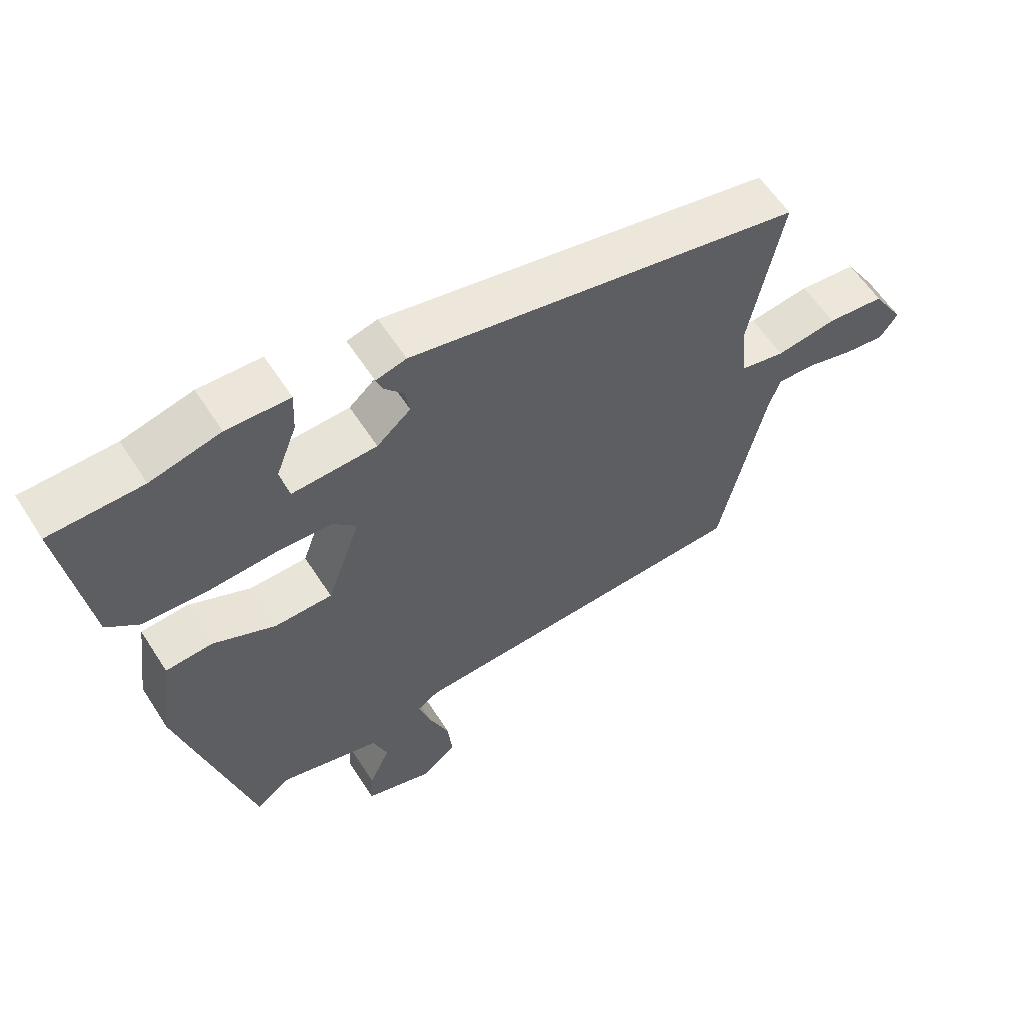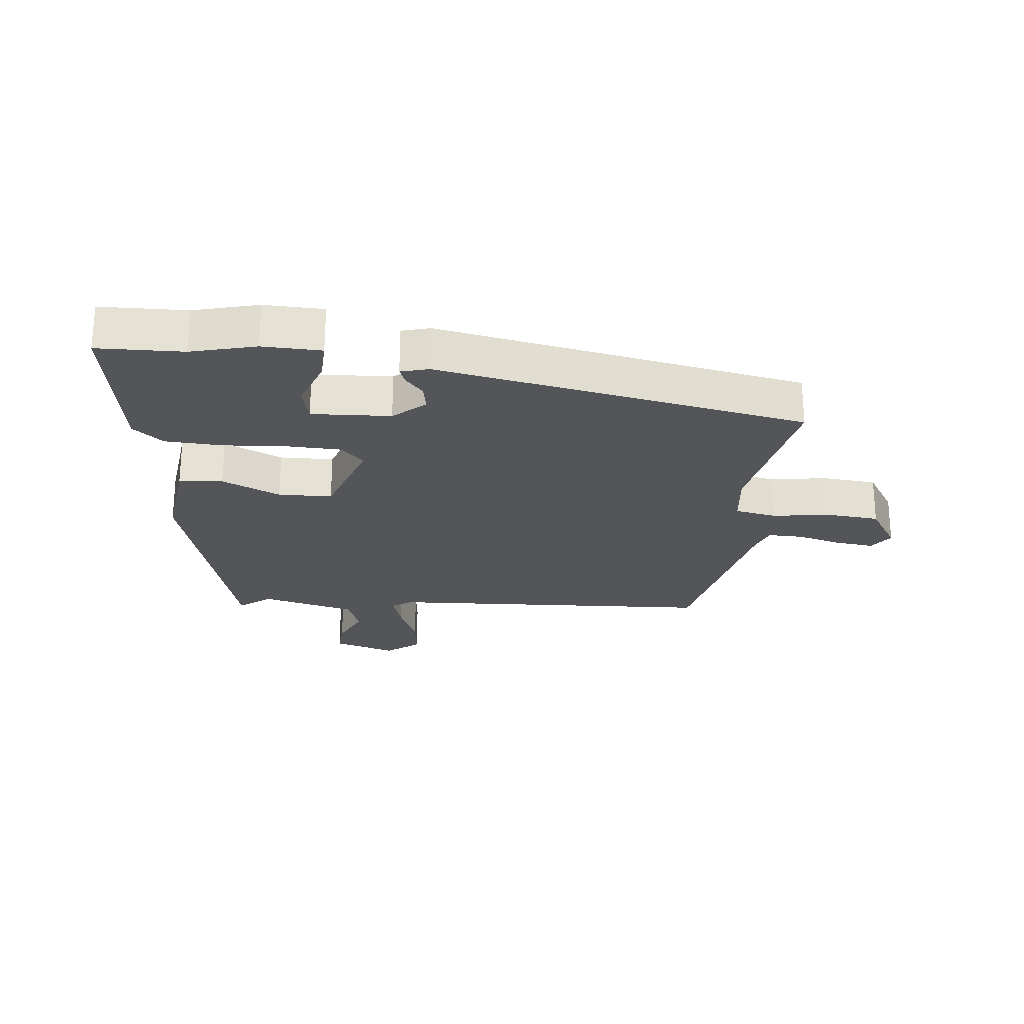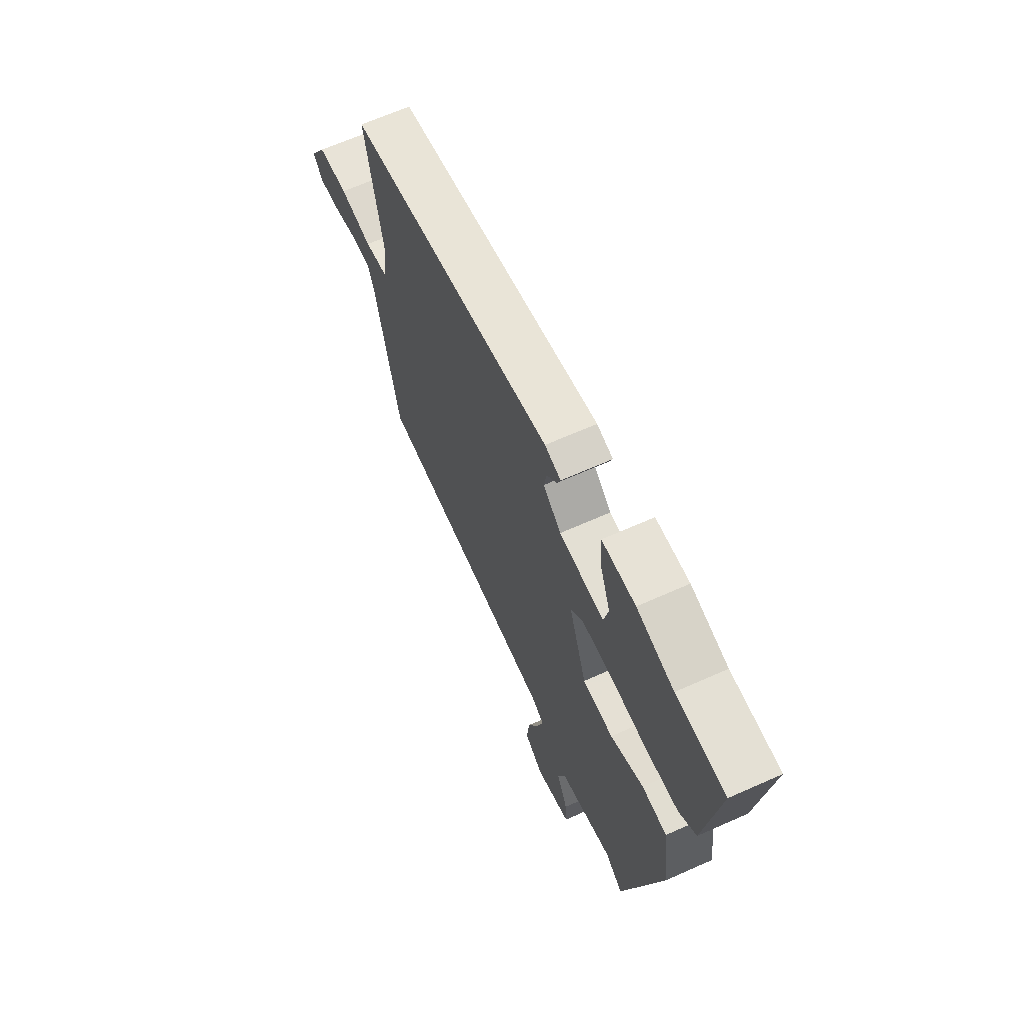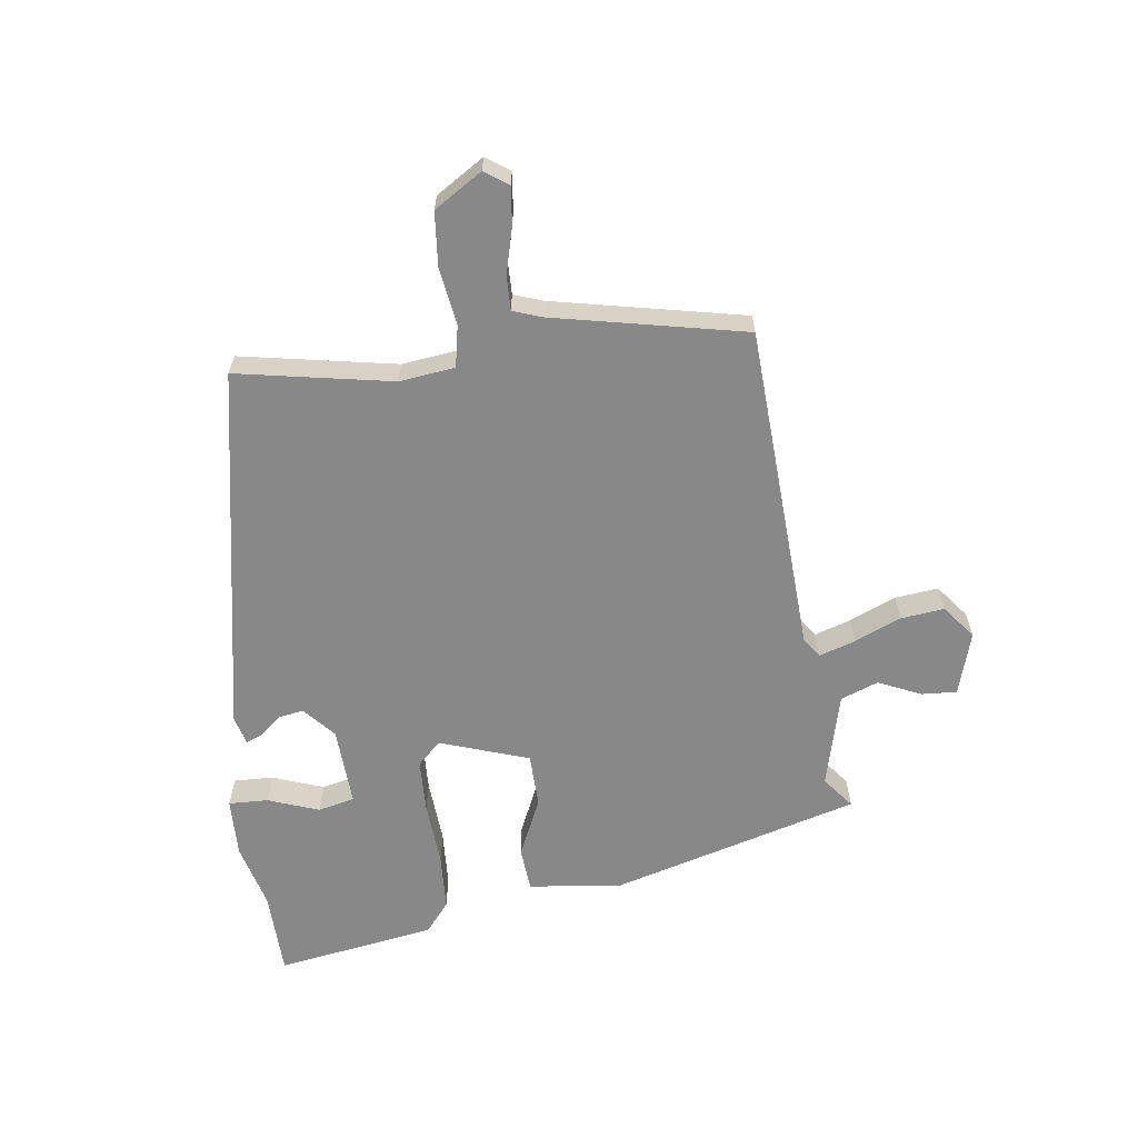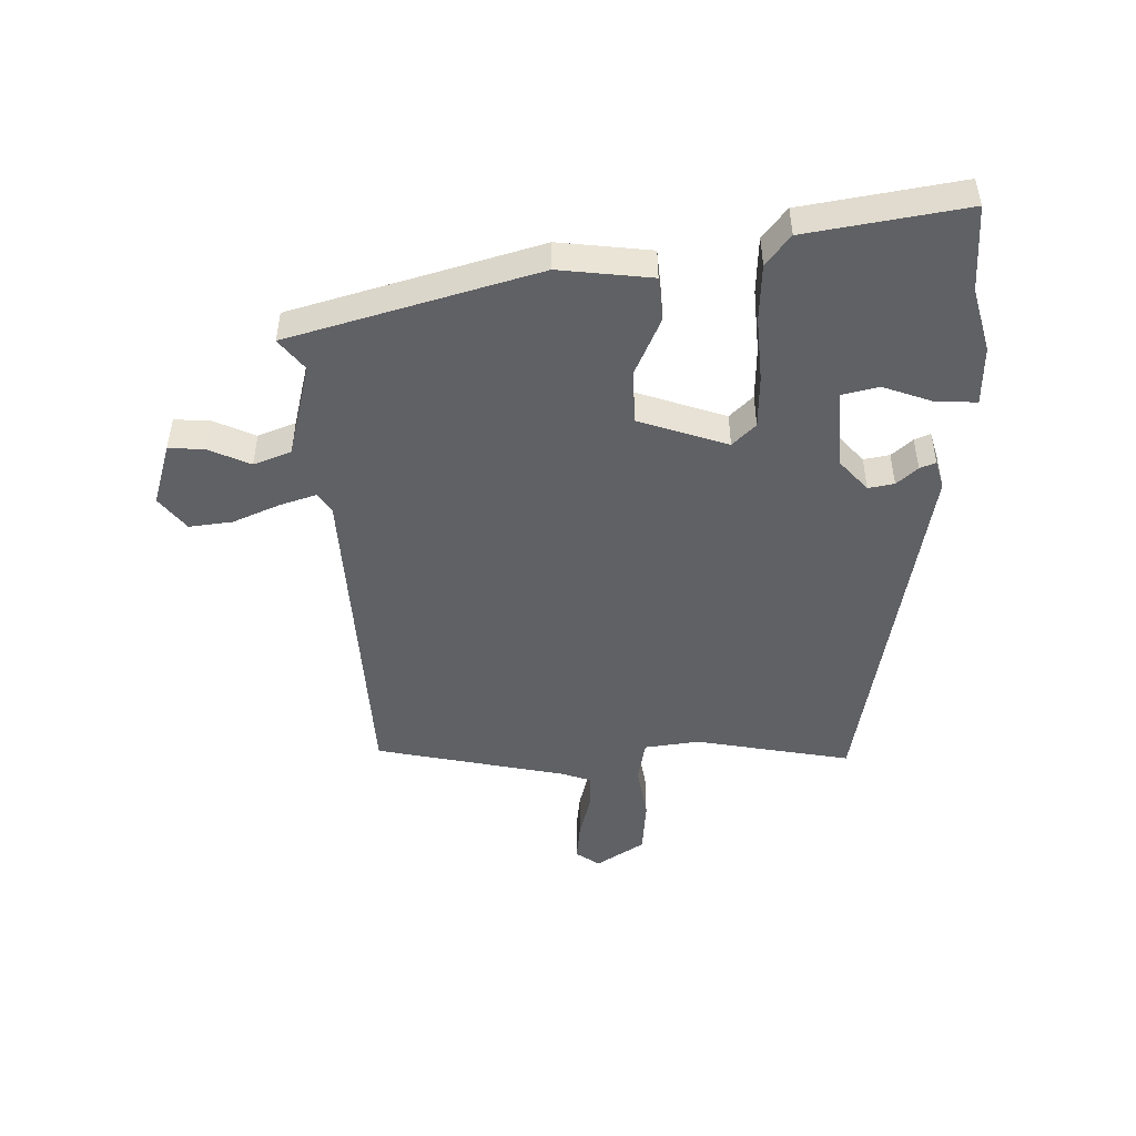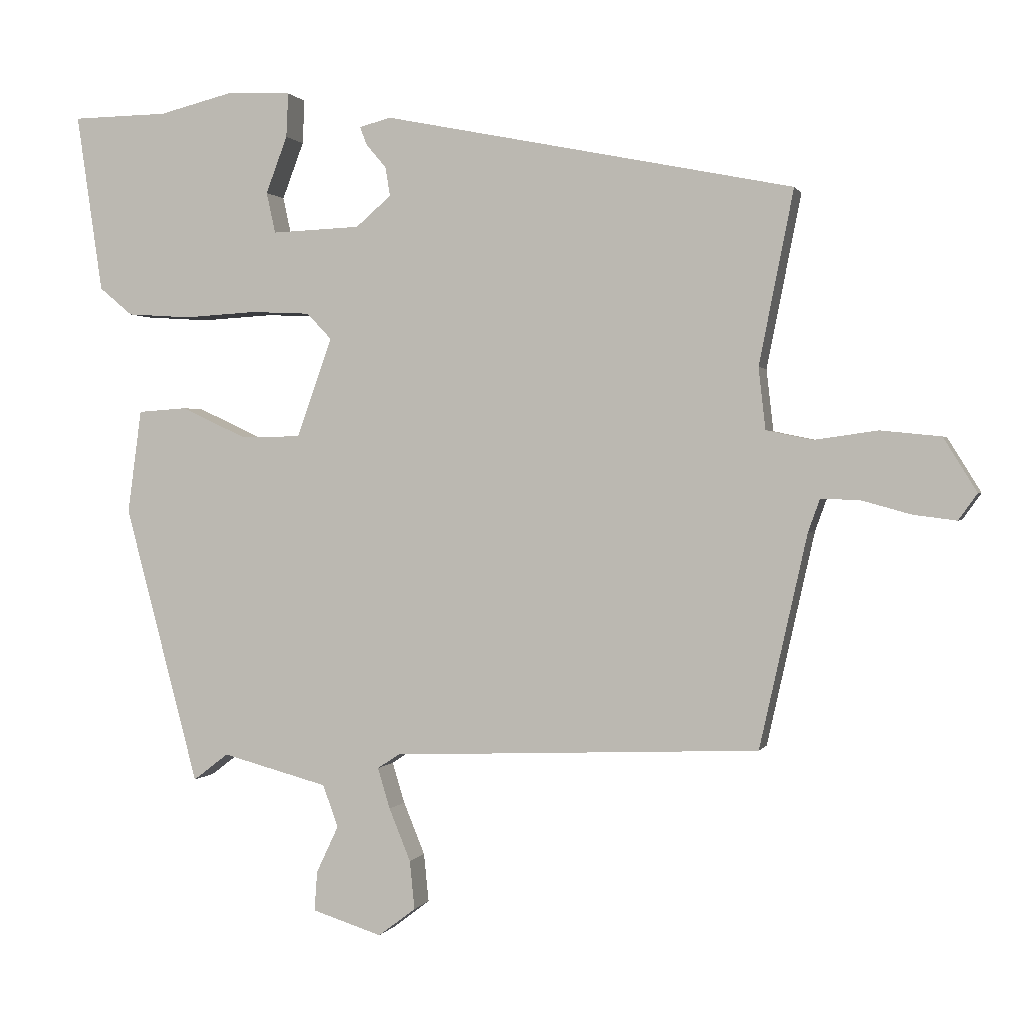
<metadata>
{"format":"obj","ext":"obj","renderer":"f3d","projection":"perspective","resolution":1024,"background":"white","views":[{"elev":59.2,"azim":-32.5,"up":"+Z"},{"elev":-24.5,"azim":-5.3,"up":"+Y"},{"elev":65.4,"azim":-114.2,"up":"+Z"},{"elev":-62.9,"azim":98.3,"up":"+Y"},{"elev":-48.5,"azim":-87.8,"up":"+Y"},{"elev":0.7,"azim":15.2,"up":"+Z"}]}
</metadata>
<code>
v -0.381 0.07 -0.498
v -0.488 0.07 -0.096
v -0.468 0.07 0.054
v -0.397 0.07 0.059
v -0.303 0.07 0.015
v -0.216 0.07 0.016
v -0.165 0.07 0.159
v -0.201 0.07 0.197
v -0.287 0.07 0.201
v -0.392 0.07 0.195
v -0.484 0.07 0.201
v -0.532 0.07 0.241
v -0.57 0.07 0.499
v -0.431 0.07 0.501
v -0.326 0.07 0.527
v -0.231 0.07 0.523
v -0.234 0.07 0.459
v -0.265 0.07 0.377
v -0.252 0.07 0.318
v -0.124 0.07 0.323
v -0.073 0.07 0.367
v -0.08 0.07 0.409
v -0.109 0.07 0.443
v -0.119 0.07 0.469
v -0.073 0.07 0.481
v 0.521 0.07 0.361
v 0.471 0.07 0.11
v 0.481 0.07 0.021
v 0.548 0.07 0.007
v 0.64 0.07 0.02
v 0.727 0.07 0.011
v 0.775 0.07 -0.067
v 0.748 0.07 -0.105
v 0.686 0.07 -0.097
v 0.614 0.07 -0.077
v 0.558 0.07 -0.075
v 0.541 0.07 -0.122
v 0.472 0.07 -0.43
v -0.06 0.07 -0.451
v -0.092 0.07 -0.472
v -0.074 0.07 -0.531
v -0.043 0.07 -0.607
v -0.036 0.07 -0.677
v -0.09 0.07 -0.718
v -0.191 0.07 -0.686
v -0.187 0.07 -0.629
v -0.155 0.07 -0.561
v -0.177 0.07 -0.5
v -0.33 0.07 -0.459
v -0.381 0 -0.498
v -0.488 0 -0.096
v -0.468 0 0.054
v -0.397 0 0.059
v -0.303 0 0.015
v -0.216 0 0.016
v -0.165 0 0.159
v -0.201 0 0.197
v -0.287 0 0.201
v -0.392 0 0.195
v -0.484 0 0.201
v -0.532 0 0.241
v -0.57 0 0.499
v -0.431 0 0.501
v -0.326 0 0.527
v -0.231 0 0.523
v -0.234 0 0.459
v -0.265 0 0.377
v -0.252 0 0.318
v -0.124 0 0.323
v -0.073 0 0.367
v -0.08 0 0.409
v -0.109 0 0.443
v -0.119 0 0.469
v -0.073 0 0.481
v 0.521 0 0.361
v 0.471 0 0.11
v 0.481 0 0.021
v 0.548 0 0.007
v 0.64 0 0.02
v 0.727 0 0.011
v 0.775 0 -0.067
v 0.748 0 -0.105
v 0.686 0 -0.097
v 0.614 0 -0.077
v 0.558 0 -0.075
v 0.541 0 -0.122
v 0.472 0 -0.43
v -0.06 0 -0.451
v -0.092 0 -0.472
v -0.074 0 -0.531
v -0.043 0 -0.607
v -0.036 0 -0.677
v -0.09 0 -0.718
v -0.191 0 -0.686
v -0.187 0 -0.629
v -0.155 0 -0.561
v -0.177 0 -0.5
v -0.33 0 -0.459
f 45 46 47
f 44 45 47
f 43 44 47
f 42 43 47
f 41 42 47
f 40 41 47 48
f 39 40 48 49
f 37 38 39 49
f 33 34 35
f 32 33 35
f 31 32 35
f 30 31 35
f 29 30 35
f 28 29 35 36
f 25 26 27
f 24 25 27
f 23 24 27
f 22 23 27
f 21 22 27 28
f 28 36 37
f 21 28 37
f 20 21 37
f 16 17 18
f 15 16 18
f 14 15 18
f 14 18 19
f 13 14 19
f 12 13 19
f 11 12 19
f 10 11 19
f 9 10 19
f 8 9 19 20
f 3 4 5
f 2 3 5
f 1 2 5
f 49 1 5
f 49 5 6
f 37 49 6 7
f 7 8 20 37
f 96 95 94
f 96 94 93
f 96 93 92
f 96 92 91
f 96 91 90
f 97 96 90 89
f 98 97 89 88
f 98 88 87 86
f 84 83 82
f 84 82 81
f 84 81 80
f 84 80 79
f 84 79 78
f 85 84 78 77
f 76 75 74
f 76 74 73
f 76 73 72
f 76 72 71
f 77 76 71 70
f 86 85 77
f 86 77 70
f 86 70 69
f 67 66 65
f 67 65 64
f 67 64 63
f 68 67 63
f 68 63 62
f 68 62 61
f 68 61 60
f 68 60 59
f 68 59 58
f 69 68 58 57
f 54 53 52
f 54 52 51
f 54 51 50
f 54 50 98
f 55 54 98
f 56 55 98 86
f 86 69 57 56
f 1 50 51 2
f 2 51 52 3
f 3 52 53 4
f 4 53 54 5
f 5 54 55 6
f 6 55 56 7
f 7 56 57 8
f 8 57 58 9
f 9 58 59 10
f 10 59 60 11
f 11 60 61 12
f 12 61 62 13
f 13 62 63 14
f 14 63 64 15
f 15 64 65 16
f 16 65 66 17
f 17 66 67 18
f 18 67 68 19
f 19 68 69 20
f 20 69 70 21
f 21 70 71 22
f 22 71 72 23
f 23 72 73 24
f 24 73 74 25
f 25 74 75 26
f 26 75 76 27
f 27 76 77 28
f 28 77 78 29
f 29 78 79 30
f 30 79 80 31
f 31 80 81 32
f 32 81 82 33
f 33 82 83 34
f 34 83 84 35
f 35 84 85 36
f 36 85 86 37
f 37 86 87 38
f 38 87 88 39
f 39 88 89 40
f 40 89 90 41
f 41 90 91 42
f 42 91 92 43
f 43 92 93 44
f 44 93 94 45
f 45 94 95 46
f 46 95 96 47
f 47 96 97 48
f 48 97 98 49
f 49 98 50 1

</code>
